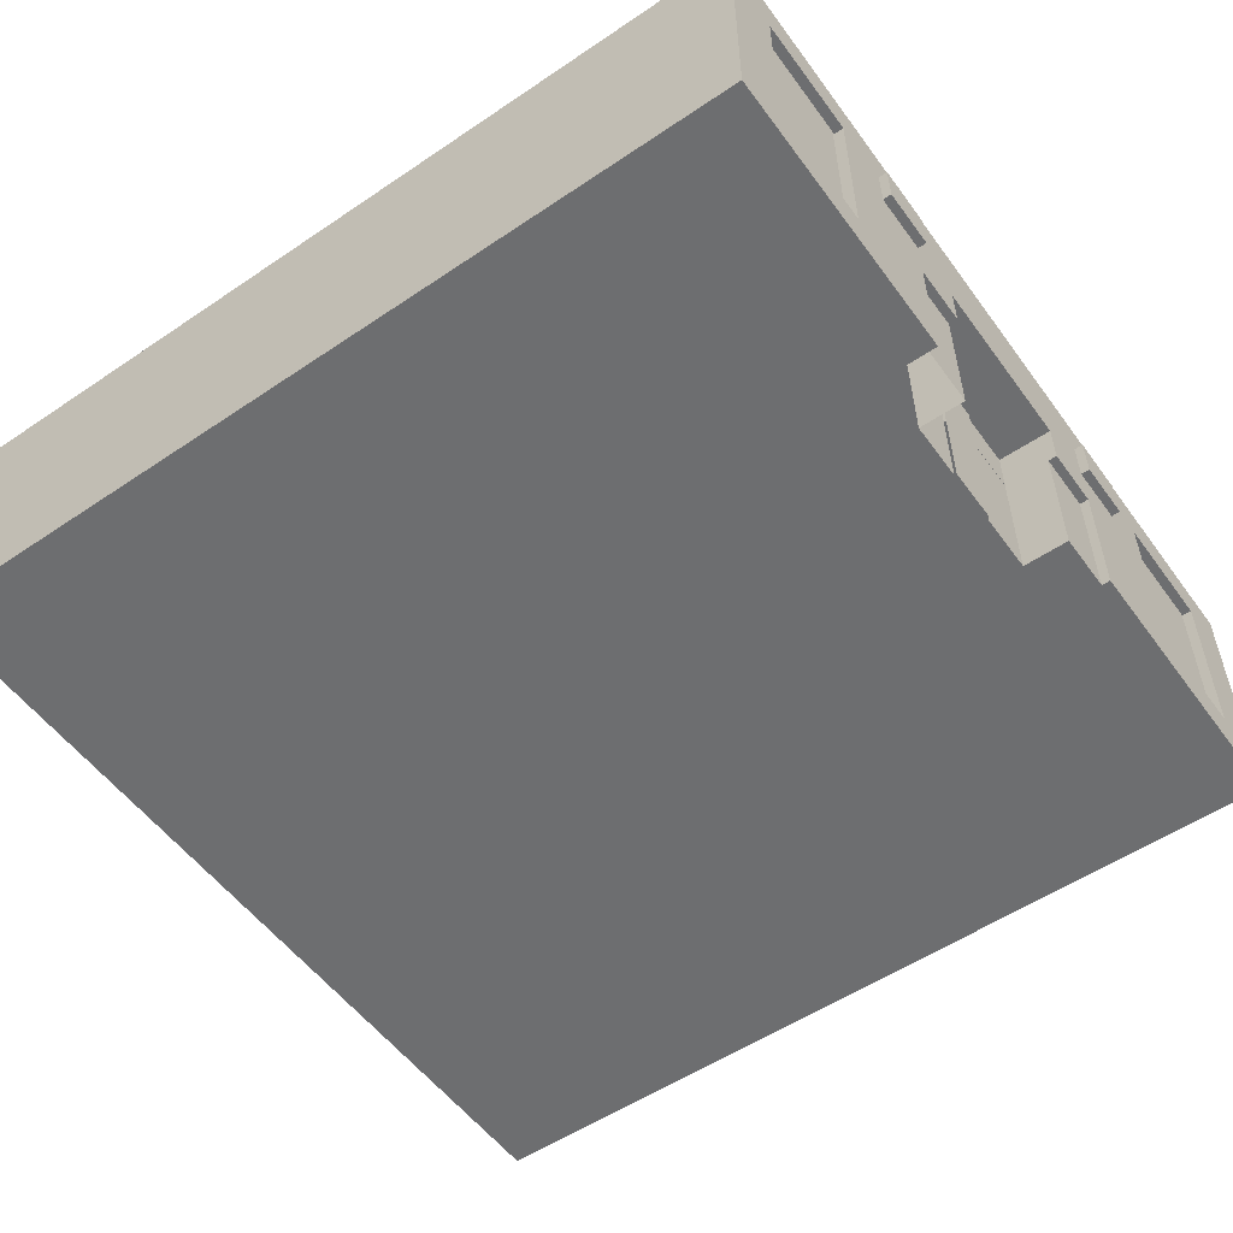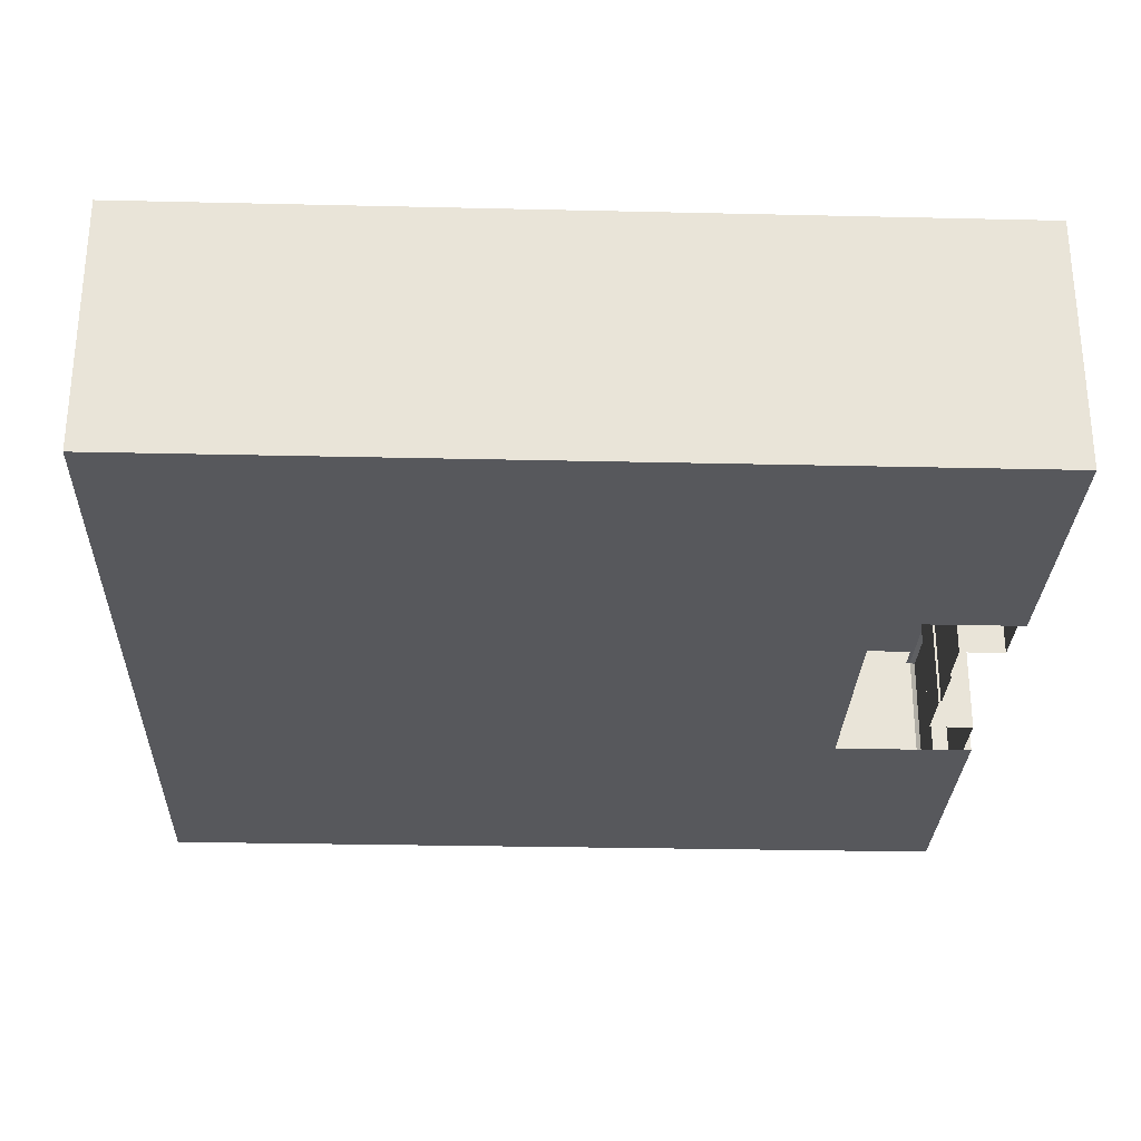
<metadata>
{"format":"obj","ext":"obj","renderer":"f3d","projection":"perspective","resolution":1024,"background":"white","views":[{"elev":-54.3,"azim":-54.4,"up":"+Y"},{"elev":-28.4,"azim":-92.0,"up":"+Y"}]}
</metadata>
<code>
g default
v -5 0 5
v -4.333 0 5
v -3.667 0 5
v -3 0 5
v -2.333 0 5
v -1.667 0 5
v 1.667 0 5
v 2.333 0 5
v 3 0 5
v 3.667 0 5
v 4.333 0 5
v 5 0 5
v -5 0.5 5
v -4.333 0.5 5
v -3.667 0.5 5
v -3 0.5 5
v -2.333 0.5 5
v -1.667 0.5 5
v 1.667 0.5 5
v 2.333 0.5 5
v 3 0.5 5
v 3.667 0.5 5
v 4.333 0.5 5
v 5 0.5 5
v -5 1 5
v -4.333 1 5
v -3 1 5
v -2.333 1 5
v -1.667 1 5
v 1.667 1 5
v 2.333 1 5
v 3 1 5
v 4.333 1 5
v 5 1 5
v -5 1.5 5
v -4.333 1.5 5
v -3 1.5 5
v -2.333 1.5 5
v -1.667 1.5 5
v -1 1.5 5
v 1 1.5 5
v 1.667 1.5 5
v 2.333 1.5 5
v 3 1.5 5
v 4.333 1.5 5
v 5 1.5 5
v -5 2 5
v -4.333 2 5
v -3 2 5
v -2.333 2 5
v -1.667 2 5
v -1 2 5
v -0.3333 2 5
v 0.3333 2 5
v 1 2 5
v 1.667 2 5
v 2.333 2 5
v 3 2 5
v 4.333 2 5
v 5 2 5
v -5 2.5 5
v -4.333 2.5 5
v -3.667 2.5 5
v -3 2.5 5
v -2.333 2.5 5
v -1.667 2.5 5
v -1 2.5 5
v -0.3333 2.5 5
v 0.3333 2.5 5
v 1 2.5 5
v 1.667 2.5 5
v 2.333 2.5 5
v 3 2.5 5
v 3.667 2.5 5
v 4.333 2.5 5
v 5 2.5 5
v -5 3 5
v -4.333 3 5
v -3.667 3 5
v -3 3 5
v -2.333 3 5
v -1.667 3 5
v -1 3 5
v -0.3333 3 5
v 0.3333 3 5
v 1 3 5
v 1.667 3 5
v 2.333 3 5
v 3 3 5
v 3.667 3 5
v 4.333 3 5
v 5 3 5
v -5 3 3.333
v -4.333 3 3.333
v -3.667 3 3.333
v -3 3 3.333
v -2.333 3 3.333
v -1.667 3 3.333
v -1 3 3.333
v -0.3333 3 3.333
v 0.3333 3 3.333
v 1 3 3.333
v 1.667 3 3.333
v 2.333 3 3.333
v 3 3 3.333
v 3.667 3 3.333
v 4.333 3 3.333
v 5 3 3.333
v -5 3 1.667
v -4.333 3 1.667
v -3.667 3 1.667
v -3 3 1.667
v -2.333 3 1.667
v -1.667 3 1.667
v -1 3 1.667
v -0.3333 3 1.667
v 0.3333 3 1.667
v 1 3 1.667
v 1.667 3 1.667
v 2.333 3 1.667
v 3 3 1.667
v 3.667 3 1.667
v 4.333 3 1.667
v 5 3 1.667
v -5 3 -0
v -4.333 3 -0
v -3.667 3 -0
v -3 3 -0
v -2.333 3 -0
v -1.667 3 -0
v -1 3 -0
v -0.3333 3 -0
v 0.3333 3 -0
v 1 3 -0
v 1.667 3 -0
v 2.333 3 -0
v 3 3 -0
v 3.667 3 -0
v 4.333 3 -0
v 5 3 -0
v -5 3 -1.667
v -4.333 3 -1.667
v -3.667 3 -1.667
v -3 3 -1.667
v -2.333 3 -1.667
v -1.667 3 -1.667
v -1 3 -1.667
v -0.3333 3 -1.667
v 0.3333 3 -1.667
v 1 3 -1.667
v 1.667 3 -1.667
v 2.333 3 -1.667
v 3 3 -1.667
v 3.667 3 -1.667
v 4.333 3 -1.667
v 5 3 -1.667
v -5 3 -3.333
v -4.333 3 -3.333
v -3.667 3 -3.333
v -3 3 -3.333
v -2.333 3 -3.333
v -1.667 3 -3.333
v -1 3 -3.333
v -0.3333 3 -3.333
v 0.3333 3 -3.333
v 1 3 -3.333
v 1.667 3 -3.333
v 2.333 3 -3.333
v 3 3 -3.333
v 3.667 3 -3.333
v 4.333 3 -3.333
v 5 3 -3.333
v -5 3 -5
v -4.333 3 -5
v -3.667 3 -5
v -3 3 -5
v -2.333 3 -5
v -1.667 3 -5
v -1 3 -5
v -0.3333 3 -5
v 0.3333 3 -5
v 1 3 -5
v 1.667 3 -5
v 2.333 3 -5
v 3 3 -5
v 3.667 3 -5
v 4.333 3 -5
v 5 3 -5
v -5 2.5 -5
v -4.333 2.5 -5
v -3.667 2.5 -5
v -3 2.5 -5
v -2.333 2.5 -5
v -1.667 2.5 -5
v -1 2.5 -5
v -0.3333 2.5 -5
v 0.3333 2.5 -5
v 1 2.5 -5
v 1.667 2.5 -5
v 2.333 2.5 -5
v 3 2.5 -5
v 3.667 2.5 -5
v 4.333 2.5 -5
v 5 2.5 -5
v -5 2 -5
v -4.333 2 -5
v -3.667 2 -5
v -3 2 -5
v -2.333 2 -5
v -1.667 2 -5
v -1 2 -5
v -0.3333 2 -5
v 0.3333 2 -5
v 1 2 -5
v 1.667 2 -5
v 2.333 2 -5
v 3 2 -5
v 3.667 2 -5
v 4.333 2 -5
v 5 2 -5
v -5 1.5 -5
v -4.333 1.5 -5
v -3.667 1.5 -5
v -3 1.5 -5
v -2.333 1.5 -5
v -1.667 1.5 -5
v -1 1.5 -5
v -0.3333 1.5 -5
v 0.3333 1.5 -5
v 1 1.5 -5
v 1.667 1.5 -5
v 2.333 1.5 -5
v 3 1.5 -5
v 3.667 1.5 -5
v 4.333 1.5 -5
v 5 1.5 -5
v -5 1 -5
v -4.333 1 -5
v -3.667 1 -5
v -3 1 -5
v -2.333 1 -5
v -1.667 1 -5
v -1 1 -5
v -0.3333 1 -5
v 0.3333 1 -5
v 1 1 -5
v 1.667 1 -5
v 2.333 1 -5
v 3 1 -5
v 3.667 1 -5
v 4.333 1 -5
v 5 1 -5
v -5 0.5 -5
v -4.333 0.5 -5
v -3.667 0.5 -5
v -3 0.5 -5
v -2.333 0.5 -5
v -1.667 0.5 -5
v -1 0.5 -5
v -0.3333 0.5 -5
v 0.3333 0.5 -5
v 1 0.5 -5
v 1.667 0.5 -5
v 2.333 0.5 -5
v 3 0.5 -5
v 3.667 0.5 -5
v 4.333 0.5 -5
v 5 0.5 -5
v -5 0 -5
v -4.333 0 -5
v -3.667 0 -5
v -3 0 -5
v -2.333 0 -5
v -1.667 0 -5
v -1 0 -5
v -0.3333 0 -5
v 0.3333 0 -5
v 1 0 -5
v 1.667 0 -5
v 2.333 0 -5
v 3 0 -5
v 3.667 0 -5
v 4.333 0 -5
v 5 0 -5
v -5 0 -3.333
v -4.333 0 -3.333
v -3.667 0 -3.333
v -3 0 -3.333
v -2.333 0 -3.333
v -1.667 0 -3.333
v -1 0 -3.333
v -0.3333 0 -3.333
v 0.3333 0 -3.333
v 1 0 -3.333
v 1.667 0 -3.333
v 2.333 0 -3.333
v 3 0 -3.333
v 3.667 0 -3.333
v 4.333 0 -3.333
v 5 0 -3.333
v -5 0 -1.667
v -4.333 0 -1.667
v -3.667 0 -1.667
v -3 0 -1.667
v -2.333 0 -1.667
v -1.667 0 -1.667
v -1 0 -1.667
v -0.3333 0 -1.667
v 0.3333 0 -1.667
v 1 0 -1.667
v 1.667 0 -1.667
v 2.333 0 -1.667
v 3 0 -1.667
v 3.667 0 -1.667
v 4.333 0 -1.667
v 5 0 -1.667
v -5 0 0
v -4.333 0 0
v -3.667 0 0
v -3 0 0
v -2.333 0 0
v -1.667 0 0
v -1 0 0
v -0.3333 0 0
v 0.3333 0 0
v 1 0 0
v 1.667 0 0
v 2.333 0 0
v 3 0 0
v 3.667 0 0
v 4.333 0 0
v 5 0 0
v -5 0 1.667
v -4.333 0 1.667
v -3.667 0 1.667
v -3 0 1.667
v -2.333 0 1.667
v -1.667 0 1.667
v -1 0 1.667
v -0.3333 0 1.667
v 0.3333 0 1.667
v 1 0 1.667
v 1.667 0 1.667
v 2.333 0 1.667
v 3 0 1.667
v 3.667 0 1.667
v 4.333 0 1.667
v 5 0 1.667
v -5 0 3.333
v -4.333 0 3.333
v -3.667 0 3.333
v -3 0 3.333
v -2.333 0 3.333
v -1.667 0 3.333
v -1 0 3.333
v -0.3333 0 3.333
v 0.3333 0 3.333
v 1 0 3.333
v 1.667 0 3.333
v 2.333 0 3.333
v 3 0 3.333
v 3.667 0 3.333
v 4.333 0 3.333
v 5 0 3.333
v 5 0.5 -3.333
v 5 0.5 -1.667
v 5 0.5 0
v 5 0.5 1.667
v 5 0.5 3.333
v 5 1 -3.333
v 5 1 -1.667
v 5 1 0
v 5 1 1.667
v 5 1 3.333
v 5 1.5 -3.333
v 5 1.5 -1.667
v 5 1.5 0
v 5 1.5 1.667
v 5 1.5 3.333
v 5 2 -3.333
v 5 2 -1.667
v 5 2 0
v 5 2 1.667
v 5 2 3.333
v 5 2.5 -3.333
v 5 2.5 -1.667
v 5 2.5 0
v 5 2.5 1.667
v 5 2.5 3.333
v -5 0.5 -3.333
v -5 0.5 -1.667
v -5 0.5 0
v -5 0.5 1.667
v -5 0.5 3.333
v -5 1 -3.333
v -5 1 -1.667
v -5 1 0
v -5 1 1.667
v -5 1 3.333
v -5 1.5 -3.333
v -5 1.5 -1.667
v -5 1.5 0
v -5 1.5 1.667
v -5 1.5 3.333
v -5 2 -3.333
v -5 2 -1.667
v -5 2 0
v -5 2 1.667
v -5 2 3.333
v -5 2.5 -3.333
v -5 2.5 -1.667
v -5 2.5 0
v -5 2.5 1.667
v -5 2.5 3.333
v -1.667 0 4.9
v -1 0 4.9
v -1 0.5 4.9
v -1.667 0.5 4.9
v 1 0 4.9
v 1 0.5 4.9
v 1.667 0 4.9
v 1.667 0.5 4.9
v -1 1 4.9
v -1.667 1 4.9
v 1 1 4.9
v 1.667 1 4.9
v -1 1.5 4.9
v -1.667 1.5 4.9
v 1 1.5 4.9
v 1.667 1.5 4.9
v -0.3333 2 4.9
v -1 2 4.9
v 0.3333 2 4.9
v 1 2 4.9
v -1 0 4.373
v -0.3333 0 4.373
v -0.3333 0.5 4.373
v -1 0.5 4.373
v 0.3333 0 4.373
v 0.3333 0.5 4.373
v 1 0 4.373
v 1 0.5 4.373
v -0.3333 1 4.373
v -1 1 4.373
v 0.3333 1 4.373
v 1 1 4.373
v -0.3333 1.5 4.373
v -1 1.5 4.373
v 0.3333 1.5 4.373
v 1 1.5 4.373
v -4.333 0.5 4.8
v -3.667 0.5 4.8
v -4.333 1 4.8
v -3 0.5 4.8
v -3 1 4.8
v -4.333 1.5 4.8
v -3 1.5 4.8
v -4.333 2 4.8
v -3 2 4.8
v -3.667 2.5 4.8
v -4.333 2.5 4.8
v -3 2.5 4.8
v 3 0.5 4.8
v 3.667 0.5 4.8
v 3 1 4.8
v 4.333 0.5 4.8
v 4.333 1 4.8
v 3 1.5 4.8
v 4.333 1.5 4.8
v 3 2 4.8
v 4.333 2 4.8
v 3.667 2.5 4.8
v 3 2.5 4.8
v 4.333 2.5 4.8
v -2.333 2 5.1
v -1.667 2 5.1
v -1.667 2.5 5.1
v -2.333 2.5 5.1
v 1.667 2 5.1
v 2.333 2 5.1
v 2.333 2.5 5.1
v 1.667 2.5 5.1
v -3.667 1 4.9
v -3.667 1.5 4.9
v -3.667 2 4.9
v 3.667 1 4.9
v 3.667 1.5 4.9
v 3.667 2 4.9
v -2.333 2 5.1
v -1.667 2 5.1
v -1.667 2.5 5.1
v -2.333 2.5 5.1
v 1.667 2 5.1
v 2.333 2 5.1
v 2.333 2.5 5.1
v 1.667 2.5 5.1
v -0.3333 0 4.4
v 0.3333 0 4.4
v 0.3333 0.5 4.4
v -0.3333 0.5 4.4
v -0.3333 0.5 4.4
v 0.3333 0.5 4.4
v 0.3333 1 4.4
v -0.3333 1 4.4
v -0.3333 1 4.4
v 0.3333 1 4.4
v 0.3333 1.5 4.4
v -0.3333 1.5 4.4
v 0.3333 2 4.6
v -0.3333 2 4.6
v -1 1.5 4.7
v -0.3333 2 4.7
v -1 2 4.7
v -0.3333 1.5 4.4
v 0.3333 1.5 4.4
v 0.3333 2 4.4
v -0.3333 2 4.4
v 1 1.5 4.7
v 1 2 4.7
v 0.3333 2 4.7
v -1 1.5 4.375
v -0.3333 1.5 4.375
v -0.3333 2 4.375
v -1 2 4.375
v 0.3333 1.5 4.375
v 1 1.5 4.375
v 1 2 4.375
v 0.3333 2 4.375
v -4.333 0.5 4.85
v -4.283 0.55 4.9
v -3.667 0.55 4.9
v -3.667 0.5 4.85
v -4.333 1 4.85
v -4.283 1 4.9
v -3.05 0.55 4.9
v -3 0.5 4.85
v -3.05 1 4.9
v -3 1 4.85
v -4.333 1.5 4.85
v -4.283 1.5 4.9
v -3.05 1.5 4.9
v -3 1.5 4.85
v -4.333 2 4.85
v -4.283 2 4.9
v -3.05 2 4.9
v -3 2 4.85
v -3.667 2.5 4.85
v -3.667 2.45 4.9
v -4.283 2.45 4.9
v -4.333 2.5 4.85
v -3.05 2.45 4.9
v -3 2.5 4.85
v 3 0.5 4.85
v 3.05 0.55 4.9
v 3.667 0.55 4.9
v 3.667 0.5 4.85
v 3 1 4.85
v 3.05 1 4.9
v 4.283 0.55 4.9
v 4.333 0.5 4.85
v 4.283 1 4.9
v 4.333 1 4.85
v 3 1.5 4.85
v 3.05 1.5 4.9
v 4.283 1.5 4.9
v 4.333 1.5 4.85
v 3 2 4.85
v 3.05 2 4.9
v 4.283 2 4.9
v 4.333 2 4.85
v 3.667 2.5 4.85
v 3.667 2.45 4.9
v 3.05 2.45 4.9
v 3 2.5 4.85
v 4.283 2.45 4.9
v 4.333 2.5 4.85
g pCube2
f 1 2 14 13
f 2 3 15 14
f 3 4 16 15
f 4 5 17 16
f 5 6 18 17
f 415 416 417 418
f 435 436 437 438
f 497 498 499 500
f 439 441 442 440
f 419 421 422 420
f 7 8 20 19
f 8 9 21 20
f 9 10 22 21
f 10 11 23 22
f 11 12 24 23
f 13 14 26 25
f 16 17 28 27
f 17 18 29 28
f 418 417 423 424
f 438 437 443 444
f 501 502 503 504
f 440 442 446 445
f 420 422 426 425
f 19 20 31 30
f 20 21 32 31
f 23 24 34 33
f 25 26 36 35
f 27 28 38 37
f 28 29 39 38
f 424 423 427 428
f 444 443 447 448
f 505 506 507 508
f 445 446 450 449
f 425 426 430 429
f 30 31 43 42
f 31 32 44 43
f 33 34 46 45
f 35 36 48 47
f 37 38 50 49
f 38 39 51 50
f 39 40 52 51
f 521 522 523 524
f 514 515 516 517
f 525 526 527 528
f 41 42 56 55
f 42 43 57 56
f 43 44 58 57
f 45 46 60 59
f 47 48 62 61
f 49 50 65 64
f 489 490 491 492
f 51 52 67 66
f 52 53 68 67
f 53 54 69 68
f 54 55 70 69
f 55 56 71 70
f 493 494 495 496
f 57 58 73 72
f 59 60 76 75
f 61 62 78 77
f 62 63 79 78
f 63 64 80 79
f 64 65 81 80
f 65 66 82 81
f 66 67 83 82
f 67 68 84 83
f 68 69 85 84
f 69 70 86 85
f 70 71 87 86
f 71 72 88 87
f 72 73 89 88
f 73 74 90 89
f 74 75 91 90
f 75 76 92 91
f 77 78 94 93
f 78 79 95 94
f 79 80 96 95
f 80 81 97 96
f 81 82 98 97
f 82 83 99 98
f 83 84 100 99
f 84 85 101 100
f 85 86 102 101
f 86 87 103 102
f 87 88 104 103
f 88 89 105 104
f 89 90 106 105
f 90 91 107 106
f 91 92 108 107
f 93 94 110 109
f 94 95 111 110
f 95 96 112 111
f 96 97 113 112
f 97 98 114 113
f 98 99 115 114
f 99 100 116 115
f 100 101 117 116
f 101 102 118 117
f 102 103 119 118
f 103 104 120 119
f 104 105 121 120
f 105 106 122 121
f 106 107 123 122
f 107 108 124 123
f 109 110 126 125
f 110 111 127 126
f 111 112 128 127
f 112 113 129 128
f 113 114 130 129
f 114 115 131 130
f 115 116 132 131
f 116 117 133 132
f 117 118 134 133
f 118 119 135 134
f 119 120 136 135
f 120 121 137 136
f 121 122 138 137
f 122 123 139 138
f 123 124 140 139
f 125 126 142 141
f 126 127 143 142
f 127 128 144 143
f 128 129 145 144
f 129 130 146 145
f 130 131 147 146
f 131 132 148 147
f 132 133 149 148
f 133 134 150 149
f 134 135 151 150
f 135 136 152 151
f 136 137 153 152
f 137 138 154 153
f 138 139 155 154
f 139 140 156 155
f 141 142 158 157
f 142 143 159 158
f 143 144 160 159
f 144 145 161 160
f 145 146 162 161
f 146 147 163 162
f 147 148 164 163
f 148 149 165 164
f 149 150 166 165
f 150 151 167 166
f 151 152 168 167
f 152 153 169 168
f 153 154 170 169
f 154 155 171 170
f 155 156 172 171
f 157 158 174 173
f 158 159 175 174
f 159 160 176 175
f 160 161 177 176
f 161 162 178 177
f 162 163 179 178
f 163 164 180 179
f 164 165 181 180
f 165 166 182 181
f 166 167 183 182
f 167 168 184 183
f 168 169 185 184
f 169 170 186 185
f 170 171 187 186
f 171 172 188 187
f 173 174 190 189
f 174 175 191 190
f 175 176 192 191
f 176 177 193 192
f 177 178 194 193
f 178 179 195 194
f 179 180 196 195
f 180 181 197 196
f 181 182 198 197
f 182 183 199 198
f 183 184 200 199
f 184 185 201 200
f 185 186 202 201
f 186 187 203 202
f 187 188 204 203
f 189 190 206 205
f 190 191 207 206
f 191 192 208 207
f 192 193 209 208
f 193 194 210 209
f 194 195 211 210
f 195 196 212 211
f 196 197 213 212
f 197 198 214 213
f 198 199 215 214
f 199 200 216 215
f 200 201 217 216
f 201 202 218 217
f 202 203 219 218
f 203 204 220 219
f 205 206 222 221
f 206 207 223 222
f 207 208 224 223
f 208 209 225 224
f 209 210 226 225
f 210 211 227 226
f 211 212 228 227
f 212 213 229 228
f 213 214 230 229
f 214 215 231 230
f 215 216 232 231
f 216 217 233 232
f 217 218 234 233
f 218 219 235 234
f 219 220 236 235
f 221 222 238 237
f 222 223 239 238
f 223 224 240 239
f 224 225 241 240
f 225 226 242 241
f 226 227 243 242
f 227 228 244 243
f 228 229 245 244
f 229 230 246 245
f 230 231 247 246
f 231 232 248 247
f 232 233 249 248
f 233 234 250 249
f 234 235 251 250
f 235 236 252 251
f 237 238 254 253
f 238 239 255 254
f 239 240 256 255
f 240 241 257 256
f 241 242 258 257
f 242 243 259 258
f 243 244 260 259
f 244 245 261 260
f 245 246 262 261
f 246 247 263 262
f 247 248 264 263
f 248 249 265 264
f 249 250 266 265
f 250 251 267 266
f 251 252 268 267
f 253 254 270 269
f 254 255 271 270
f 255 256 272 271
f 256 257 273 272
f 257 258 274 273
f 258 259 275 274
f 259 260 276 275
f 260 261 277 276
f 261 262 278 277
f 262 263 279 278
f 263 264 280 279
f 264 265 281 280
f 265 266 282 281
f 266 267 283 282
f 267 268 284 283
f 269 270 286 285
f 270 271 287 286
f 271 272 288 287
f 272 273 289 288
f 273 274 290 289
f 274 275 291 290
f 275 276 292 291
f 276 277 293 292
f 277 278 294 293
f 278 279 295 294
f 279 280 296 295
f 280 281 297 296
f 281 282 298 297
f 282 283 299 298
f 283 284 300 299
f 285 286 302 301
f 286 287 303 302
f 287 288 304 303
f 288 289 305 304
f 289 290 306 305
f 290 291 307 306
f 291 292 308 307
f 292 293 309 308
f 293 294 310 309
f 294 295 311 310
f 295 296 312 311
f 296 297 313 312
f 297 298 314 313
f 298 299 315 314
f 299 300 316 315
f 301 302 318 317
f 302 303 319 318
f 303 304 320 319
f 304 305 321 320
f 305 306 322 321
f 306 307 323 322
f 307 308 324 323
f 308 309 325 324
f 309 310 326 325
f 310 311 327 326
f 311 312 328 327
f 312 313 329 328
f 313 314 330 329
f 314 315 331 330
f 315 316 332 331
f 317 318 334 333
f 318 319 335 334
f 319 320 336 335
f 320 321 337 336
f 321 322 338 337
f 322 323 339 338
f 323 324 340 339
f 324 325 341 340
f 325 326 342 341
f 326 327 343 342
f 327 328 344 343
f 328 329 345 344
f 329 330 346 345
f 330 331 347 346
f 331 332 348 347
f 333 334 350 349
f 334 335 351 350
f 335 336 352 351
f 336 337 353 352
f 337 338 354 353
f 338 339 355 354
f 339 340 356 355
f 340 341 357 356
f 341 342 358 357
f 342 343 359 358
f 343 344 360 359
f 344 345 361 360
f 345 346 362 361
f 346 347 363 362
f 347 348 364 363
f 349 350 2 1
f 350 351 3 2
f 351 352 4 3
f 352 353 5 4
f 353 354 6 5
f 359 360 8 7
f 360 361 9 8
f 361 362 10 9
f 362 363 11 10
f 363 364 12 11
f 300 284 268 365
f 316 300 365 366
f 332 316 366 367
f 348 332 367 368
f 364 348 368 369
f 12 364 369 24
f 365 268 252 370
f 366 365 370 371
f 367 366 371 372
f 368 367 372 373
f 369 368 373 374
f 24 369 374 34
f 370 252 236 375
f 371 370 375 376
f 372 371 376 377
f 373 372 377 378
f 374 373 378 379
f 34 374 379 46
f 375 236 220 380
f 376 375 380 381
f 377 376 381 382
f 378 377 382 383
f 379 378 383 384
f 46 379 384 60
f 380 220 204 385
f 381 380 385 386
f 382 381 386 387
f 383 382 387 388
f 384 383 388 389
f 60 384 389 76
f 385 204 188 172
f 386 385 172 156
f 387 386 156 140
f 388 387 140 124
f 389 388 124 108
f 76 389 108 92
f 269 285 390 253
f 285 301 391 390
f 301 317 392 391
f 317 333 393 392
f 333 349 394 393
f 349 1 13 394
f 253 390 395 237
f 390 391 396 395
f 391 392 397 396
f 392 393 398 397
f 393 394 399 398
f 394 13 25 399
f 237 395 400 221
f 395 396 401 400
f 396 397 402 401
f 397 398 403 402
f 398 399 404 403
f 399 25 35 404
f 221 400 405 205
f 400 401 406 405
f 401 402 407 406
f 402 403 408 407
f 403 404 409 408
f 404 35 47 409
f 205 405 410 189
f 405 406 411 410
f 406 407 412 411
f 407 408 413 412
f 408 409 414 413
f 409 47 61 414
f 189 410 157 173
f 410 411 141 157
f 411 412 125 141
f 412 413 109 125
f 413 414 93 109
f 414 61 77 93
f 18 6 415 418
f 7 19 422 421
f 29 18 418 424
f 19 30 426 422
f 40 39 428 427
f 39 29 424 428
f 30 42 430 426
f 42 41 429 430
f 53 52 432 431
f 52 40 427 432
f 54 53 431 433
f 41 55 434 429
f 55 54 433 434
f 417 416 435 438
f 419 420 442 441
f 423 417 438 444
f 420 425 446 442
f 427 423 444 448
f 425 429 450 446
f 14 15 452 451
f 26 14 451 453
f 15 16 454 452
f 16 27 455 454
f 36 26 453 456
f 27 37 457 455
f 48 36 456 458
f 37 49 459 457
f 63 62 461 460
f 62 48 458 461
f 49 64 462 459
f 64 63 460 462
f 21 22 464 463
f 32 21 463 465
f 22 23 466 464
f 23 33 467 466
f 44 32 465 468
f 33 45 469 467
f 58 44 468 470
f 45 59 471 469
f 74 73 473 472
f 73 58 470 473
f 59 75 474 471
f 75 74 472 474
f 50 51 476 475
f 51 66 477 476
f 66 65 478 477
f 65 50 475 478
f 56 57 480 479
f 57 72 481 480
f 72 71 482 481
f 71 56 479 482
f 475 476 490 489
f 476 477 491 490
f 477 478 492 491
f 478 475 489 492
f 479 480 494 493
f 480 481 495 494
f 481 482 496 495
f 482 479 493 496
f 445 449 507 506
f 447 443 505 508
f 433 431 510 509
f 431 432 513 512
f 432 427 511 513
f 509 510 517 516
f 429 434 519 518
f 434 433 520 519
f 512 513 524 523
f 513 511 521 524
f 518 519 527 526
f 519 520 528 527
f 529 530 534 533
f 530 529 532 531
f 531 532 536 535
f 533 534 540 539
f 535 536 538 537
f 537 538 542 541
f 539 540 544 543
f 541 542 546 545
f 543 544 549 550
f 545 546 552 551
f 547 548 551 552
f 548 547 550 549
f 553 554 558 557
f 554 553 556 555
f 555 556 560 559
f 557 558 564 563
f 559 560 562 561
f 561 562 566 565
f 563 564 568 567
f 565 566 570 569
f 567 568 573 574
f 569 570 576 575
f 571 572 575 576
f 572 571 574 573
f 530 531 483 534
f 531 535 537 483
f 554 555 486 558
f 555 559 561 486
f 534 483 484 540
f 483 537 541 484
f 558 486 487 564
f 486 561 565 487
f 540 484 485 544
f 484 541 545 485
f 564 487 488 568
f 487 565 569 488
f 544 485 548 549
f 485 545 551 548
f 568 488 572 573
f 488 569 575 572
f 451 452 532 529
f 453 451 529 533
f 452 454 536 532
f 454 455 538 536
f 456 453 533 539
f 455 457 542 538
f 458 456 539 543
f 457 459 546 542
f 460 461 550 547
f 461 458 543 550
f 459 462 552 546
f 462 460 547 552
f 463 464 556 553
f 465 463 553 557
f 464 466 560 556
f 466 467 562 560
f 468 465 557 563
f 467 469 566 562
f 470 468 563 567
f 469 471 570 566
f 472 473 574 571
f 473 470 567 574
f 471 474 576 570
f 474 472 571 576

</code>
